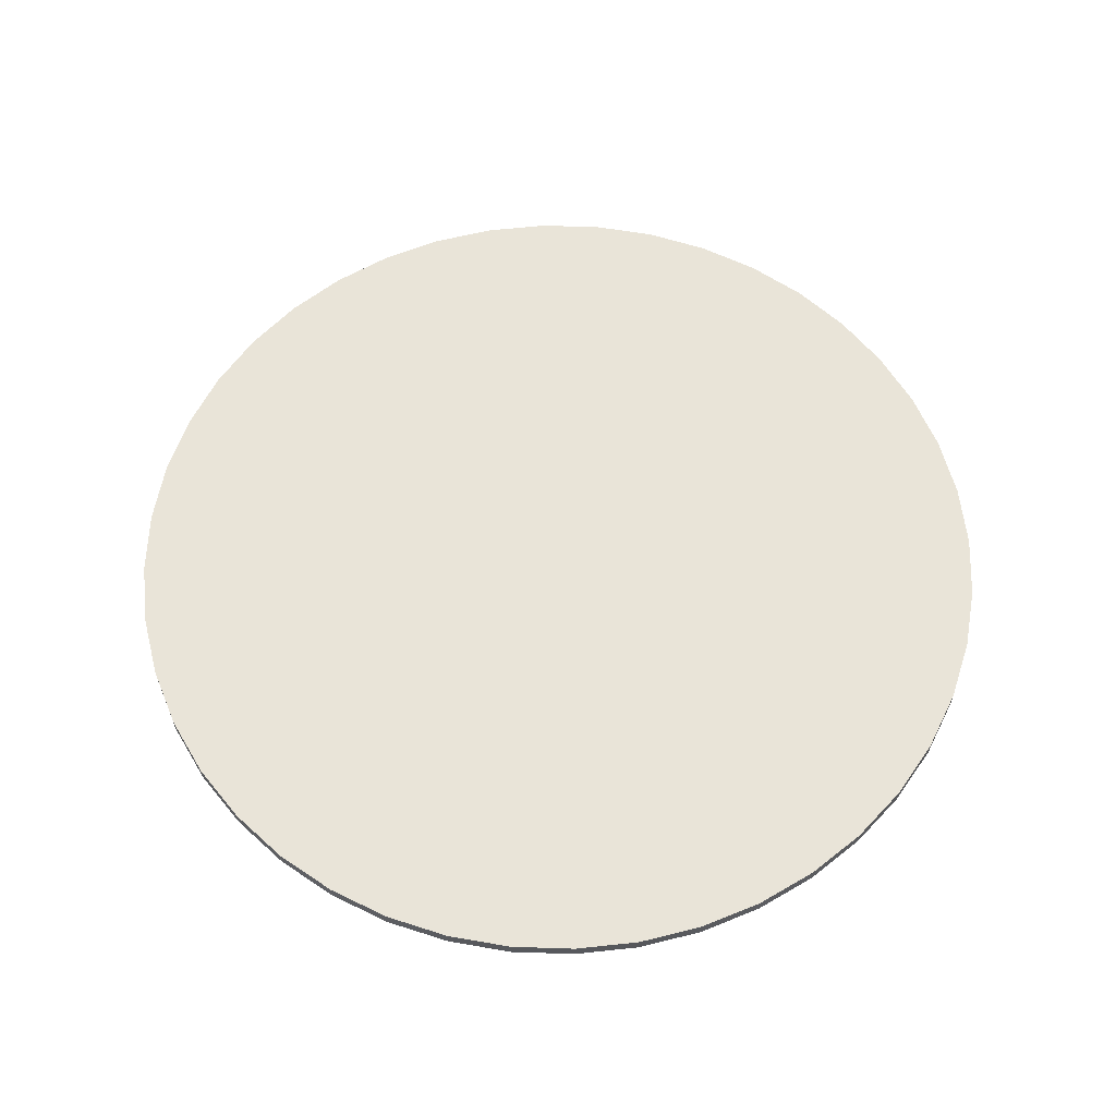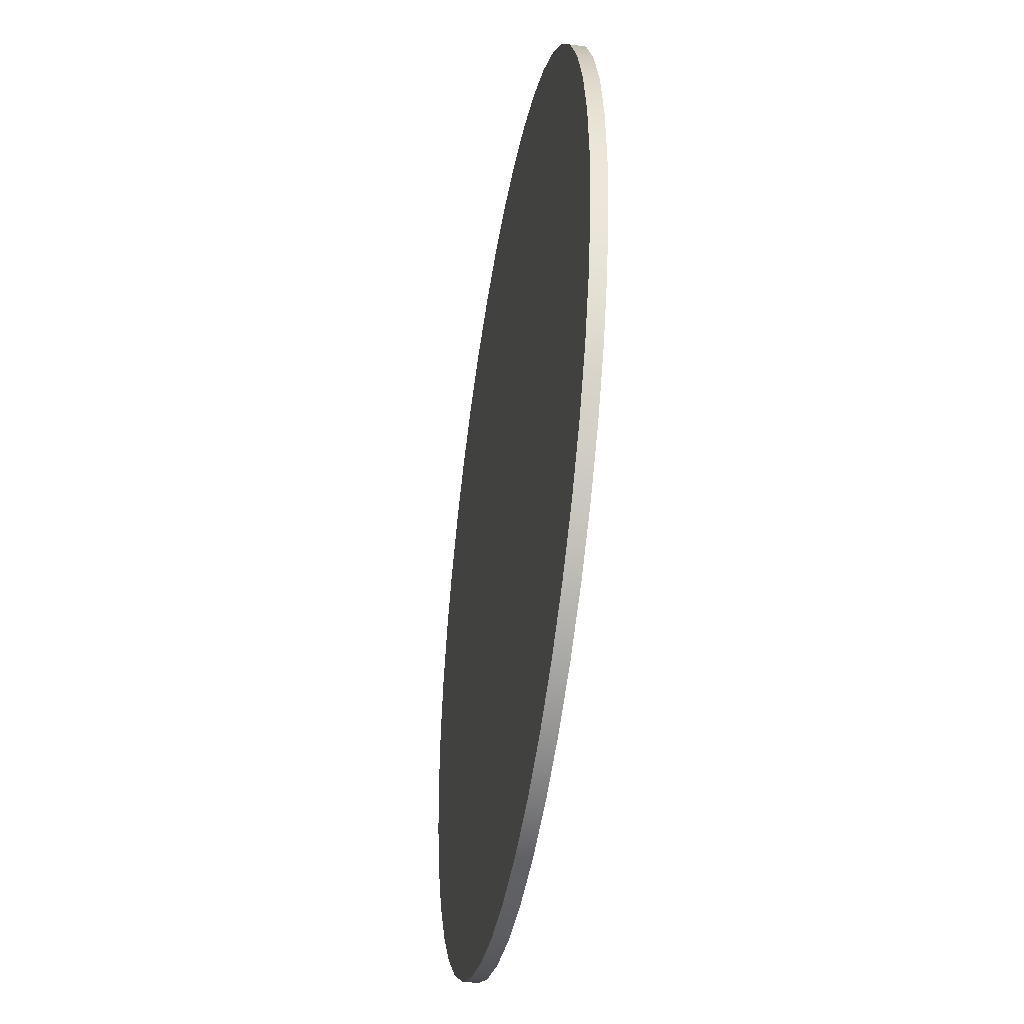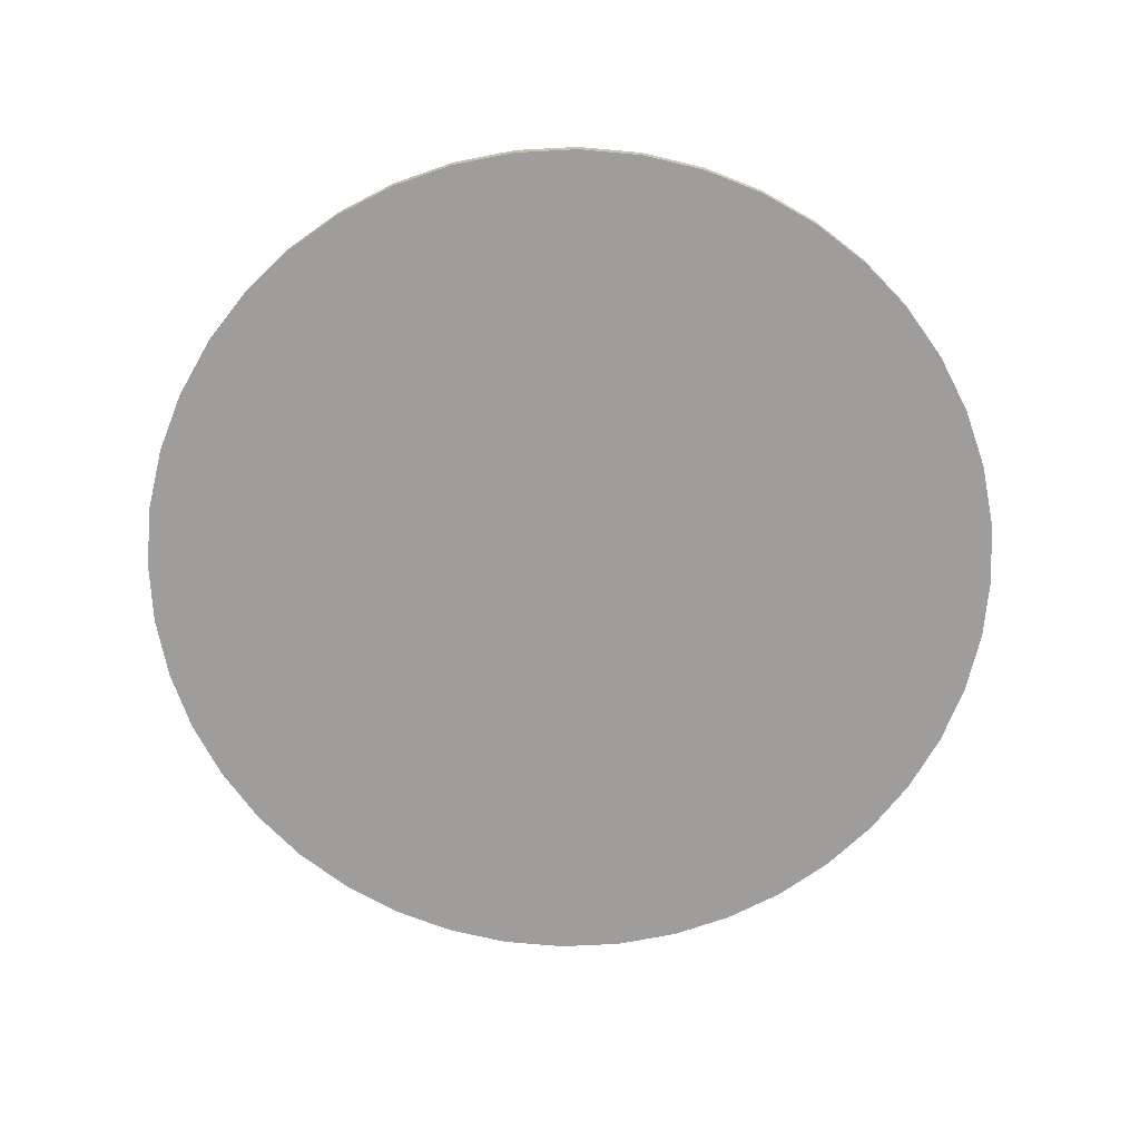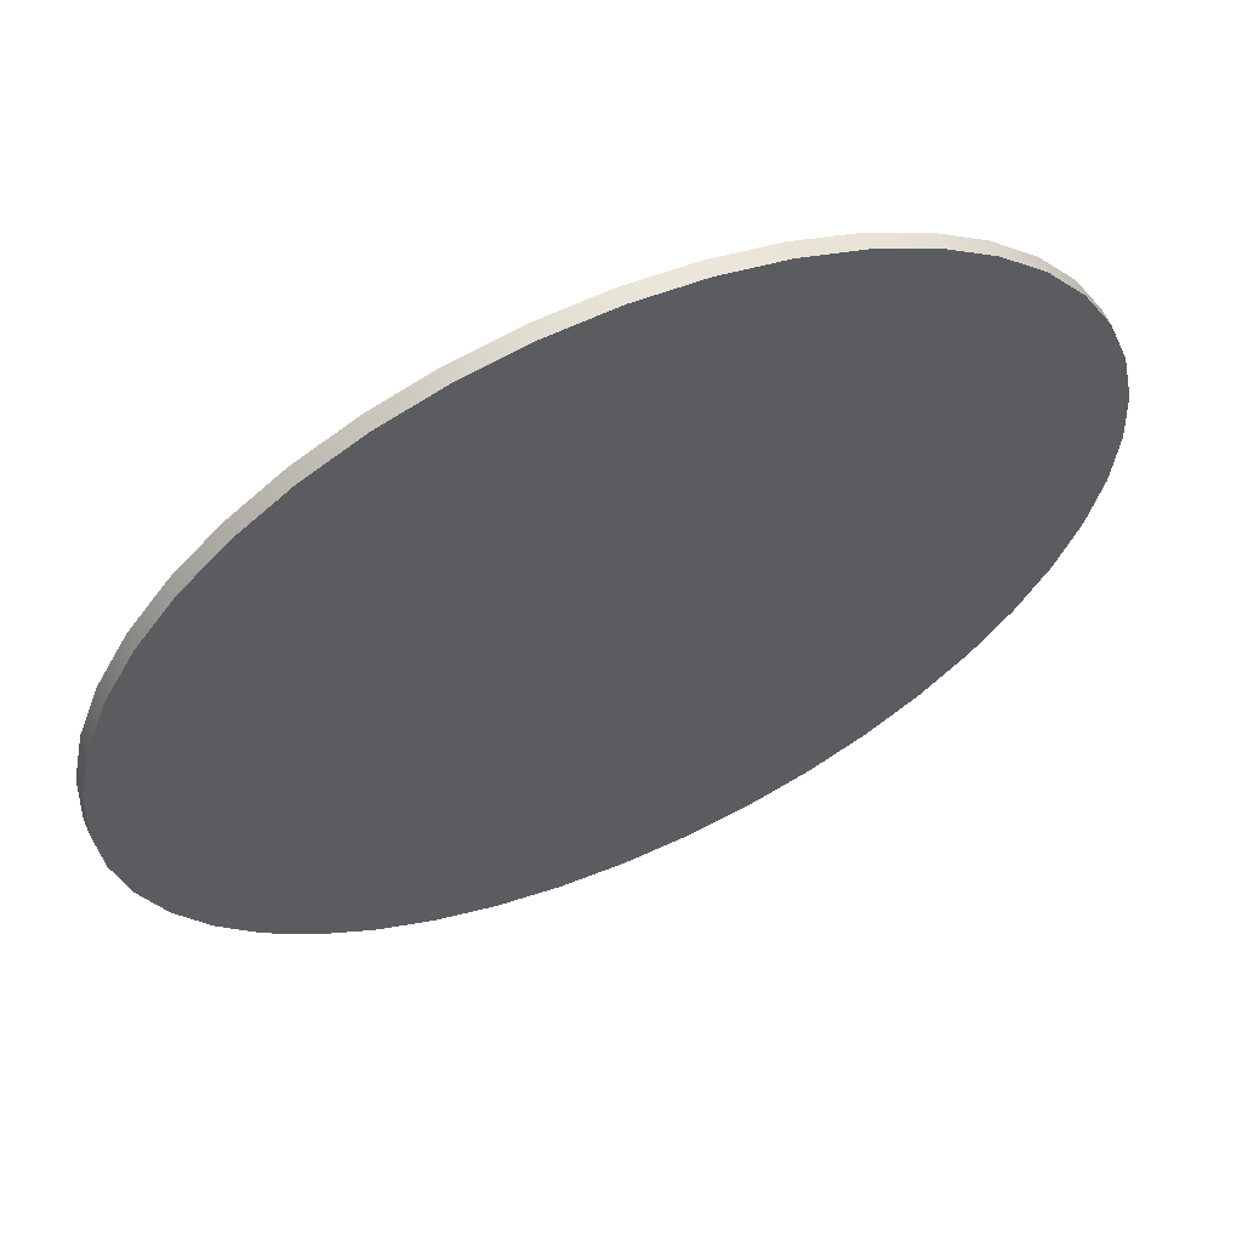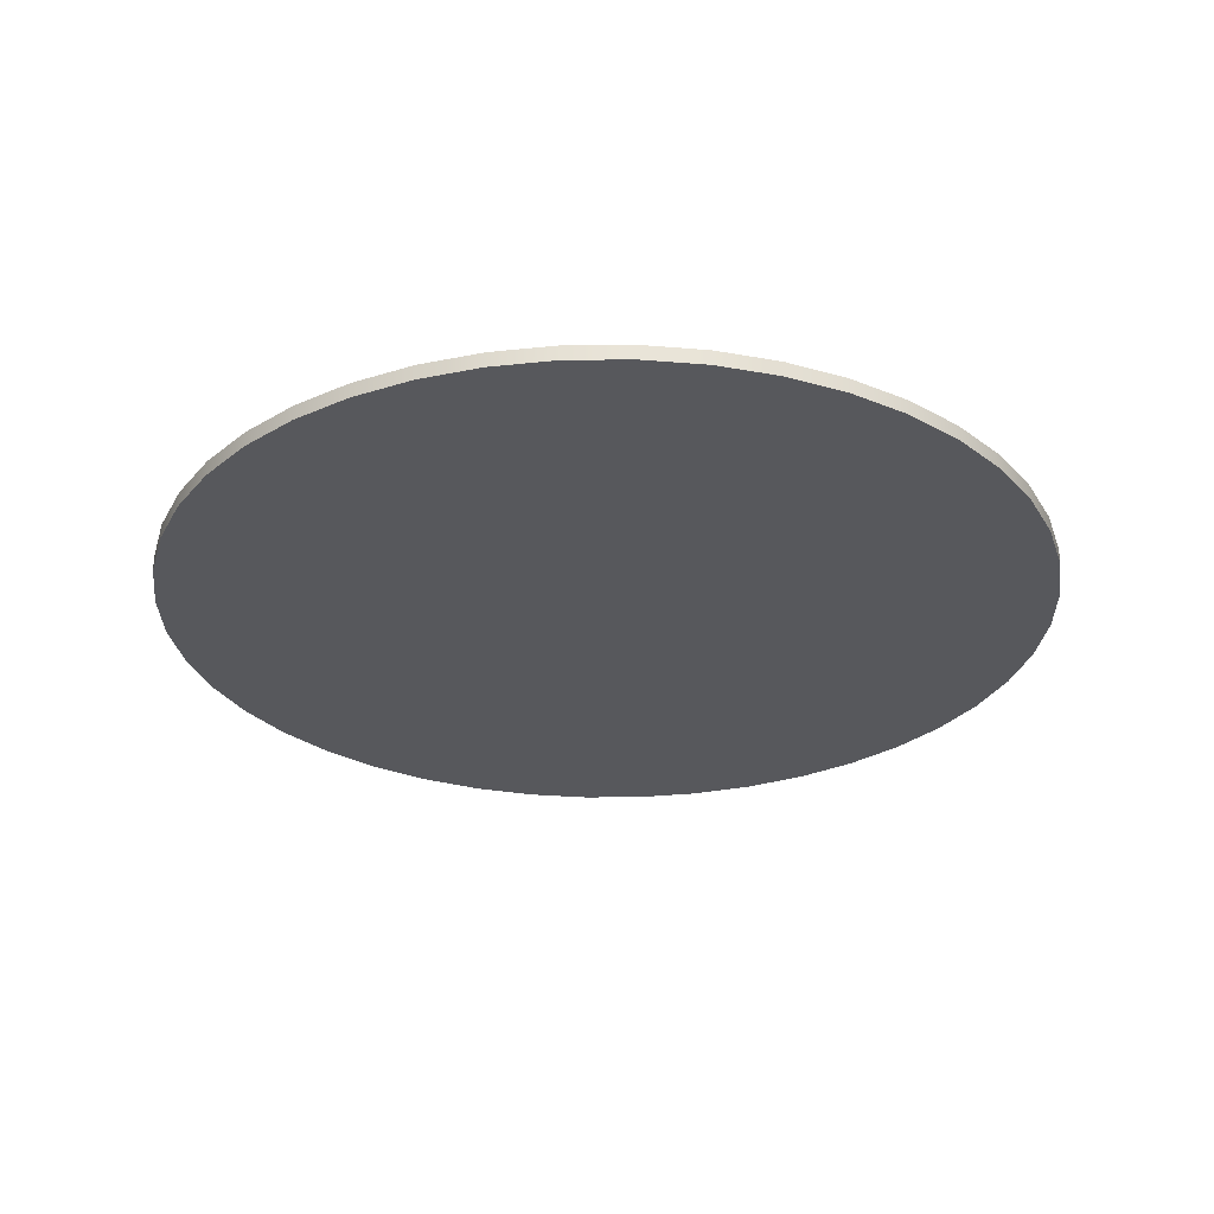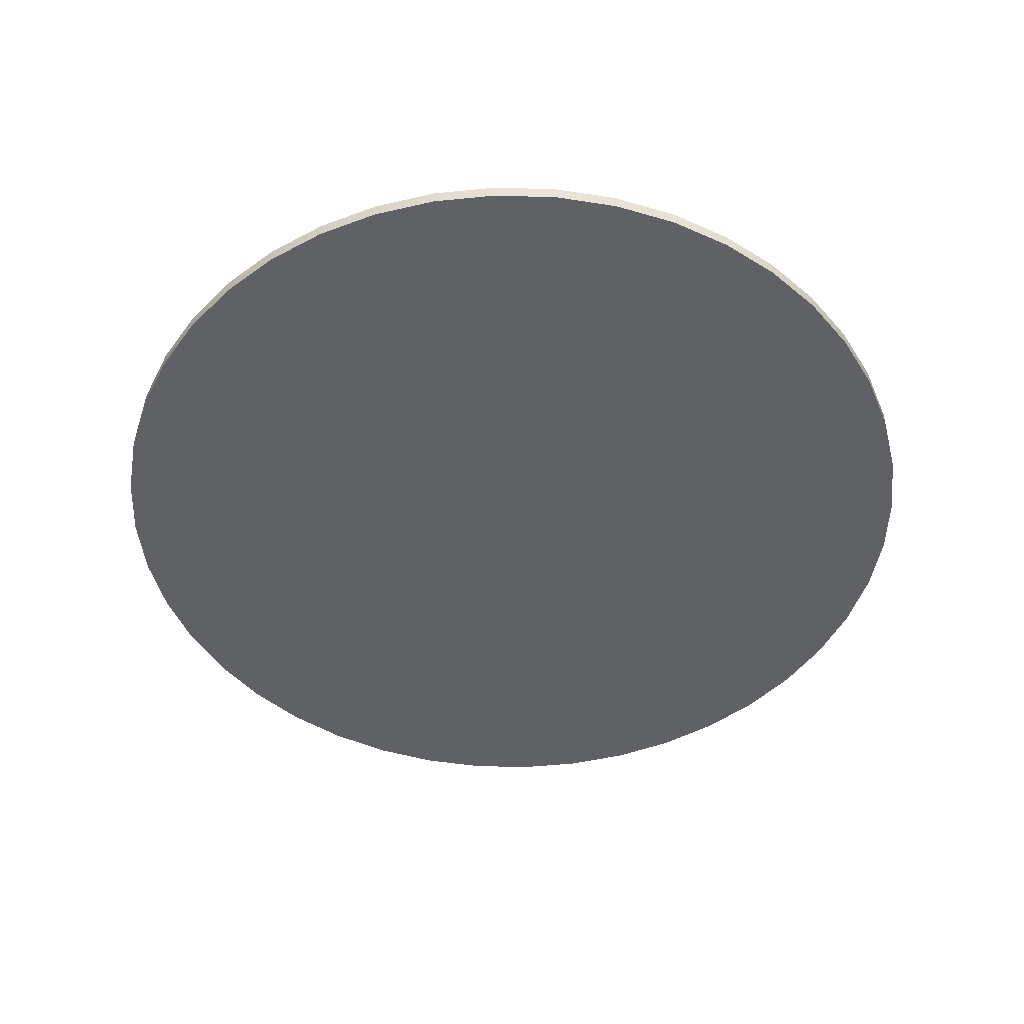
<metadata>
{"format":"obj","ext":"obj","renderer":"f3d","projection":"perspective","resolution":1024,"background":"white","views":[{"elev":60.5,"azim":55.1,"up":"+Z"},{"elev":-42.4,"azim":80.7,"up":"+Y"},{"elev":-70.4,"azim":72.5,"up":"+Z"},{"elev":61.0,"azim":-23.7,"up":"+Y"},{"elev":-28.6,"azim":-76.8,"up":"+Z"},{"elev":-48.2,"azim":43.2,"up":"+Z"}]}
</metadata>
<code>
o Piso_Fundo_tampa_[288886]
v -3.233 -0.06826 -0.02
v -3.227 0.01641 -0.02
v -3.209 0.09937 -0.02
v -3.179 0.1789 -0.02
v -3.138 0.2534 -0.02
v -3.088 0.3214 -0.02
v -3.028 0.3814 -0.02
v -2.96 0.4323 -0.02
v -2.885 0.473 -0.02
v -2.805 0.5026 -0.02
v -2.723 0.5207 -0.02
v -2.638 0.5267 -0.02
v -2.553 0.5207 -0.02
v -2.47 0.5026 -0.02
v -2.391 0.473 -0.02
v -2.316 0.4323 -0.02
v -2.248 0.3814 -0.02
v -2.188 0.3214 -0.02
v -2.137 0.2534 -0.02
v -2.097 0.1789 -0.02
v -2.067 0.09937 -0.02
v -2.049 0.01641 -0.02
v -2.043 -0.06826 -0.02
v -2.049 -0.1529 -0.02
v -2.067 -0.2359 -0.02
v -2.097 -0.3154 -0.02
v -2.137 -0.3899 -0.02
v -2.188 -0.4579 -0.02
v -2.248 -0.5179 -0.02
v -2.316 -0.5688 -0.02
v -2.391 -0.6095 -0.02
v -2.47 -0.6392 -0.02
v -2.553 -0.6572 -0.02
v -2.638 -0.6633 -0.02
v -2.723 -0.6572 -0.02
v -2.805 -0.6392 -0.02
v -2.885 -0.6095 -0.02
v -2.96 -0.5688 -0.02
v -3.028 -0.5179 -0.02
v -3.088 -0.4579 -0.02
v -3.138 -0.3899 -0.02
v -3.179 -0.3154 -0.02
v -3.209 -0.2359 -0.02
v -3.227 -0.1529 -0.02
v -3.233 -0.06826 0
v -3.227 -0.1529 0
v -3.209 -0.2359 0
v -3.179 -0.3154 0
v -3.138 -0.3899 0
v -3.088 -0.4579 0
v -3.028 -0.5179 0
v -2.96 -0.5688 0
v -2.885 -0.6095 0
v -2.805 -0.6392 0
v -2.723 -0.6572 0
v -2.638 -0.6633 0
v -2.553 -0.6572 0
v -2.47 -0.6392 0
v -2.391 -0.6095 0
v -2.316 -0.5688 0
v -2.248 -0.5179 0
v -2.188 -0.4579 0
v -2.137 -0.3899 0
v -2.097 -0.3154 0
v -2.067 -0.2359 0
v -2.049 -0.1529 0
v -2.043 -0.06826 0
v -2.049 0.01641 0
v -2.067 0.09937 0
v -2.097 0.1789 0
v -2.137 0.2534 0
v -2.188 0.3214 0
v -2.248 0.3814 0
v -2.316 0.4323 0
v -2.391 0.473 0
v -2.47 0.5026 0
v -2.553 0.5207 0
v -2.638 0.5267 0
v -2.723 0.5207 0
v -2.805 0.5026 0
v -2.885 0.473 0
v -2.96 0.4323 0
v -3.028 0.3814 0
v -3.088 0.3214 0
v -3.138 0.2534 0
v -3.179 0.1789 0
v -3.209 0.09937 0
v -3.227 0.01641 0
f 16 17 14
f 14 15 16
f 6 13 14
f 14 17 18
f 6 14 21
f 21 1 4
f 19 20 21
f 19 21 18
f 18 21 14
f 22 1 21
f 6 10 11
f 10 8 9
f 6 8 10
f 12 13 11
f 6 4 5
f 6 7 8
f 3 1 2
f 11 13 6
f 6 21 4
f 3 4 1
f 22 23 24
f 24 25 27
f 24 27 30
f 27 25 26
f 30 27 28
f 1 24 30
f 32 30 31
f 33 34 30
f 33 30 32
f 30 28 29
f 1 30 34
f 41 42 43
f 1 43 44
f 43 1 41
f 41 1 36
f 41 36 38
f 38 36 37
f 39 40 41
f 41 38 39
f 34 36 1
f 34 35 36
f 24 1 22
f 59 60 57
f 57 58 59
f 57 60 56
f 56 60 54
f 63 64 65
f 63 65 66
f 62 63 60
f 63 66 60
f 61 62 60
f 49 60 66
f 52 54 60
f 54 52 53
f 51 52 49
f 55 56 54
f 49 47 48
f 49 50 51
f 47 45 46
f 86 47 49
f 49 52 60
f 45 47 86
f 69 49 66
f 68 69 66
f 69 70 71
f 49 69 86
f 71 72 69
f 76 72 73
f 76 73 74
f 76 86 69
f 76 74 75
f 76 69 72
f 76 77 86
f 84 85 86
f 45 87 88
f 86 77 84
f 45 86 87
f 84 79 80
f 84 80 82
f 82 83 84
f 82 80 81
f 77 79 84
f 79 77 78
f 68 66 67
f 86 85 4
f 45 88 2
f 84 5 85
f 9 81 80
f 10 80 79
f 7 83 82
f 8 82 81
f 83 6 84
f 11 79 78
f 2 87 3
f 2 1 45
f 87 86 3
f 3 86 4
f 5 4 85
f 2 88 87
f 6 5 84
f 7 6 83
f 7 82 8
f 9 8 81
f 10 9 80
f 79 11 10
f 78 12 11
f 15 75 74
f 13 77 76
f 75 14 76
f 16 74 73
f 20 70 69
f 21 69 68
f 18 72 71
f 19 71 70
f 72 17 73
f 22 68 67
f 77 13 12
f 76 14 13
f 15 14 75
f 74 16 15
f 17 16 73
f 18 17 72
f 19 18 71
f 19 70 20
f 21 20 69
f 22 21 68
f 67 23 22
f 77 12 78
f 66 24 67
f 64 26 65
f 25 66 65
f 27 64 63
f 58 57 32
f 62 61 29
f 57 56 33
f 63 62 28
f 61 60 30
f 63 28 27
f 64 27 26
f 66 25 24
f 25 65 26
f 24 23 67
f 30 59 31
f 30 29 61
f 59 58 31
f 31 58 32
f 57 33 32
f 29 28 62
f 60 59 30
f 56 34 33
f 37 53 52
f 35 55 54
f 53 36 54
f 38 52 51
f 42 48 47
f 43 47 46
f 40 50 49
f 41 49 48
f 50 39 51
f 44 46 45
f 55 35 34
f 54 36 35
f 37 36 53
f 52 38 37
f 39 38 51
f 40 39 50
f 41 40 49
f 41 48 42
f 43 42 47
f 44 43 46
f 45 1 44
f 55 34 56

</code>
